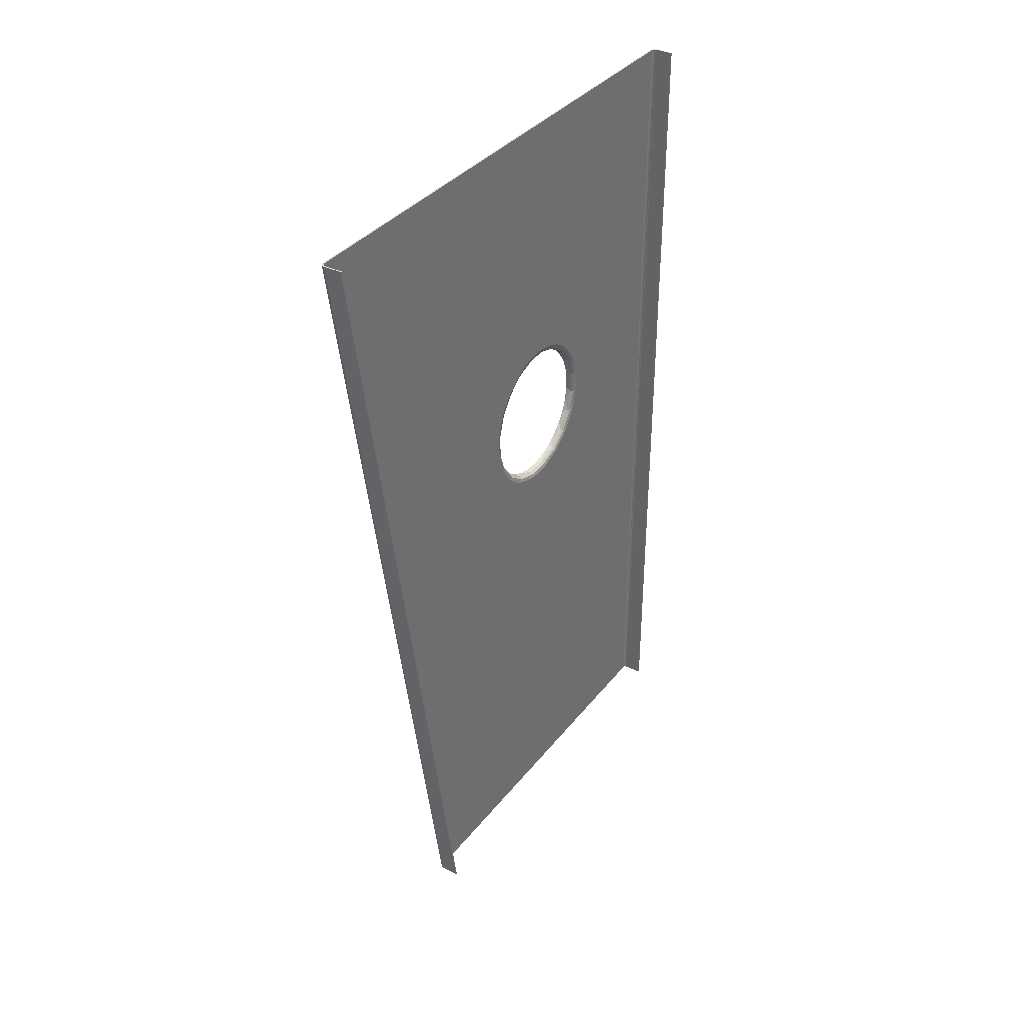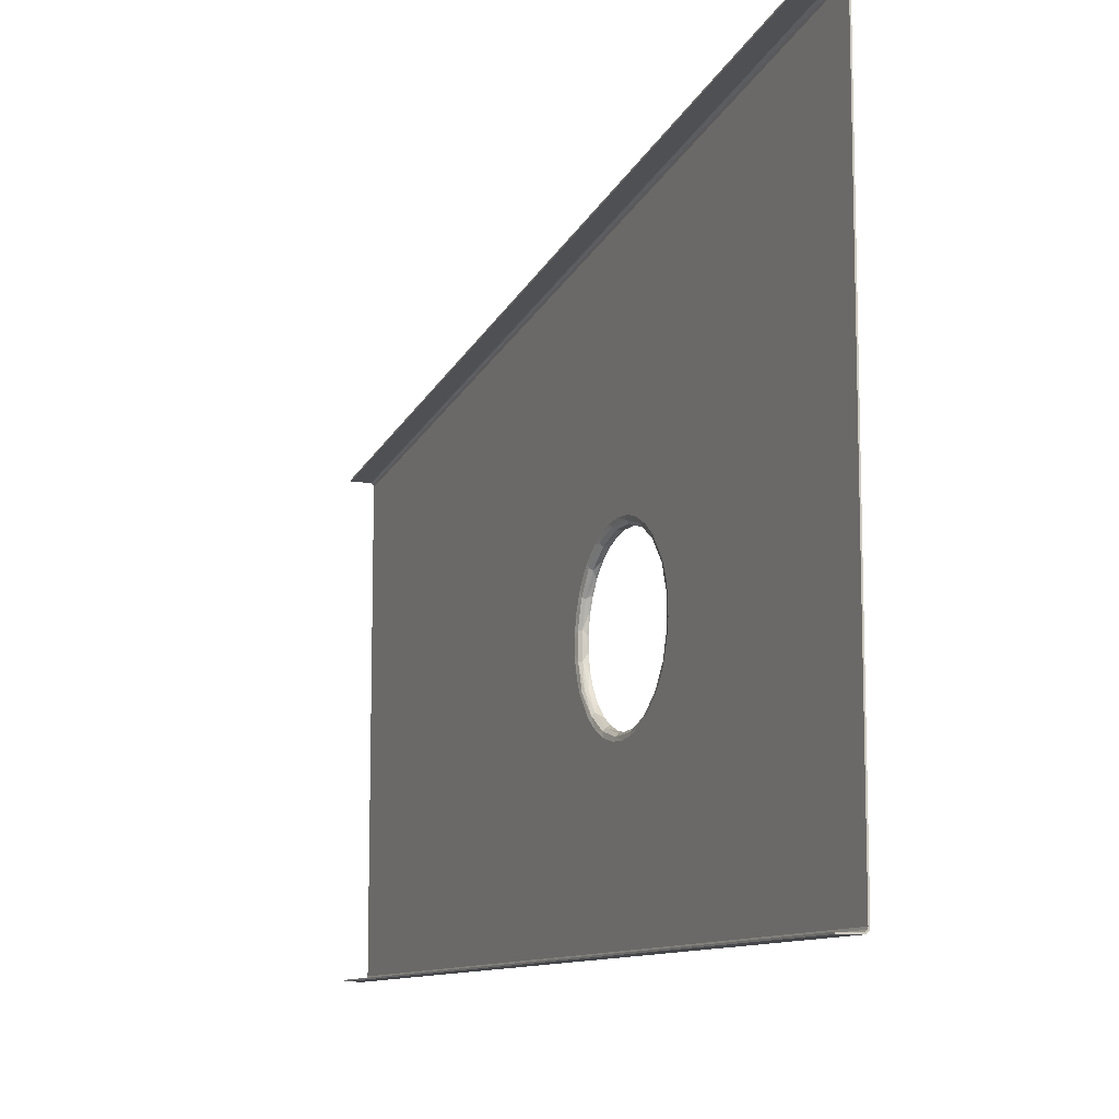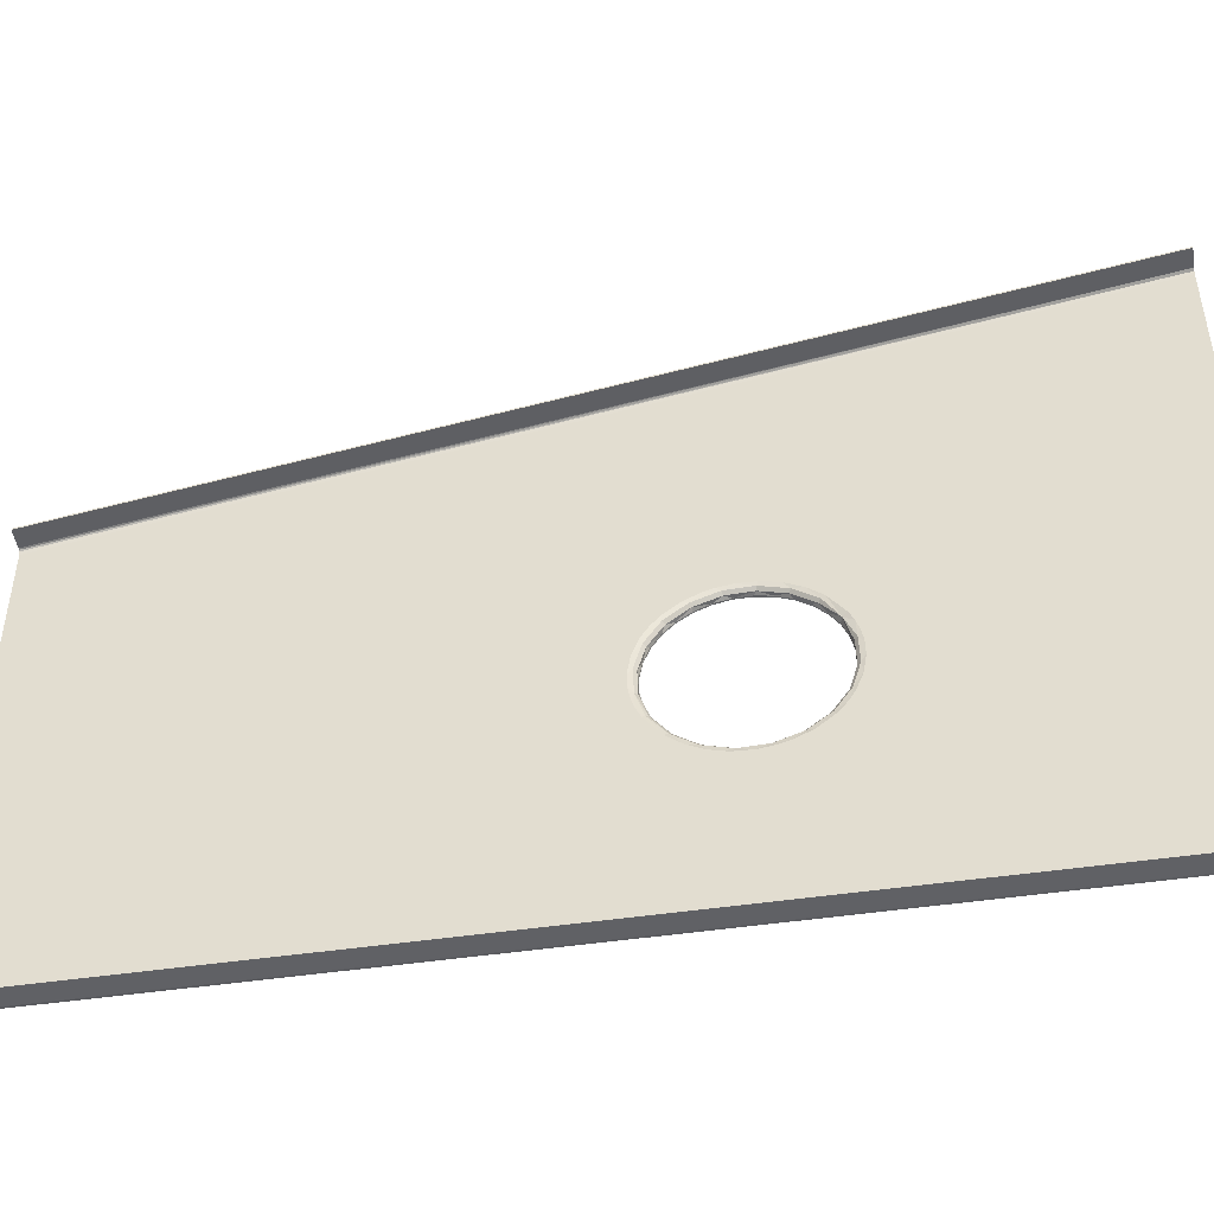
<metadata>
{"format":"obj","ext":"obj","renderer":"f3d","projection":"perspective","resolution":1024,"background":"white","views":[{"elev":35.7,"azim":-147.2,"up":"+Z"},{"elev":-10.6,"azim":-23.1,"up":"+Y"},{"elev":-47.2,"azim":-80.5,"up":"+Y"}]}
</metadata>
<code>
g 2_MRSHLDSPNL-Body
v -229.2 137.4 74.03
v -229.2 137.4 86.56
v -229.2 140 98.87
v -229.2 144.9 110.4
v -229.2 152 120.8
v -229.2 161 129.6
v -229.2 171.5 136.4
v -229.2 183.1 141
v -229.2 195.3 143.3
v -229.2 207.7 143.1
v -229.2 219.8 140.5
v -229.2 231 135.7
v -229.2 241.2 128.9
v -229.2 249.8 120.1
v -229.2 256.7 109.8
v -229.2 261.4 98.24
v -229.2 263.8 85.97
v -229.2 263.8 73.44
v -229.2 261.2 61.13
v -229.2 256.3 49.56
v -229.2 249.2 39.17
v -229.2 240.2 30.4
v -229.2 229.7 23.58
v -229.2 218.1 18.96
v -229.2 205.9 16.72
v -229.2 193.5 16.9
v -229.2 181.4 19.47
v -229.2 170.2 24.27
v -229.2 160 31.15
v -229.2 151.4 39.91
v -229.2 144.5 50.24
v -229.2 139.8 61.76
v -229.2 135.9 80
v -229.2 137.1 67.38
v -229.2 140.8 55.24
v -229.2 146.8 44.05
v -229.2 154.9 34.25
v -229.2 164.7 26.2
v -229.2 175.8 20.22
v -229.2 188 16.54
v -229.2 200.6 15.3
v -229.2 213.2 16.54
v -229.2 225.4 20.22
v -229.2 236.5 26.2
v -229.2 246.3 34.25
v -229.2 254.4 44.05
v -229.2 260.4 55.24
v -229.2 264.1 67.38
v -229.2 265.3 80
v -229.2 264.1 92.62
v -229.2 260.4 104.8
v -229.2 254.4 115.9
v -229.2 246.3 125.7
v -229.2 236.5 133.8
v -229.2 225.4 139.8
v -229.2 213.2 143.5
v -229.2 200.6 144.7
v -229.2 188 143.5
v -229.2 175.8 139.8
v -229.2 164.7 133.8
v -229.2 154.9 125.7
v -229.2 146.8 115.9
v -229.2 140.8 104.8
v -229.2 137.1 92.62
v -230.2 200.6 144.7
v -230.2 188 143.5
v -230.2 175.8 139.8
v -230.2 164.7 133.8
v -230.2 154.9 125.7
v -230.2 146.8 115.9
v -230.2 140.8 104.8
v -230.2 137.1 92.62
v -230.2 135.9 80
v -230.2 137.1 67.38
v -230.2 140.8 55.24
v -230.2 146.8 44.05
v -230.2 154.9 34.25
v -230.2 164.7 26.2
v -230.2 175.8 20.22
v -230.2 188 16.54
v -230.2 200.6 15.3
v -230.2 213.2 16.54
v -230.2 225.4 20.22
v -230.2 236.5 26.2
v -230.2 246.3 34.25
v -230.2 254.4 44.05
v -230.2 260.4 55.24
v -230.2 264.1 67.38
v -230.2 265.3 80
v -230.2 264.1 92.62
v -230.2 260.4 104.8
v -230.2 254.4 115.9
v -230.2 246.3 125.7
v -230.2 236.5 133.8
v -230.2 225.4 139.8
v -230.2 213.2 143.5
v -230.2 219.6 140.6
v -230.2 231 135.7
v -230.2 207.4 143.1
v -230.2 195 143.2
v -230.2 182.7 140.9
v -230.2 171.2 136.3
v -230.2 160.8 129.5
v -230.2 151.9 120.7
v -230.2 144.9 110.4
v -230.2 140 98.99
v -230.2 137.4 74.35
v -230.2 137.5 86.8
v -230.2 139.7 62.12
v -230.2 151.1 40.17
v -230.2 144.3 50.58
v -230.2 170.2 24.27
v -230.2 159.9 31.28
v -230.2 181.6 19.41
v -230.2 193.8 16.87
v -230.2 206.2 16.75
v -230.2 218.5 19.07
v -230.2 230 23.73
v -230.2 240.4 30.55
v -230.2 249.3 39.27
v -230.2 256.3 49.56
v -230.2 261.2 61.01
v -230.2 263.8 85.65
v -230.2 263.7 73.2
v -230.2 261.5 97.88
v -230.2 250.1 119.8
v -230.2 256.9 109.4
v -230.2 241.3 128.7
v -235 187 148.1
v -235 172.3 143.4
v -234.4 179.9 143.8
v -232.6 180.4 142.1
v -233.6 200.6 146.1
v -235 200.6 149.5
v -234.4 161.2 134.3
v -235 159.1 135.7
v -232.6 162.2 132.9
v -234.4 146.3 119.4
v -235 151.4 129
v -235 147.4 124.7
v -235 143.4 119.4
v -232.6 147.7 118.4
v -234.4 136.8 100.7
v -235 139.3 112.8
v -235 134 99.75
v -232.6 138.5 100.2
v -235 131.4 85.98
v -234.4 133.5 80
v -235 131.2 76.59
v -232.6 135.3 80
v -235 133.3 62.69
v -234.4 136.8 59.27
v -235 138.2 49.55
v -232.6 138.5 59.81
v -234.4 146.3 40.57
v -235 142.8 41.4
v -235 152.5 29.84
v -232.6 147.7 41.59
v -234.4 161.2 25.72
v -235 164.3 20.76
v -232.6 162.2 27.14
v -235 173.1 16.2
v -234.4 179.9 16.2
v -235 178.4 14.17
v -235 184.6 12.38
v -232.6 180.4 17.86
v -235 192 11.06
v -234.6 200.6 12.35
v -233.6 200.6 13.9
v -235 200.6 10.52
v -235 214.2 11.86
v -235 228.9 16.55
v -234.4 221.3 16.2
v -232.6 220.8 17.86
v -234.4 240 25.72
v -235 242.1 24.29
v -232.6 239 27.14
v -234.4 254.9 40.57
v -235 249.8 30.96
v -235 253.8 35.28
v -235 257.8 40.63
v -232.6 253.5 41.59
v -234.4 264.4 59.27
v -235 261.9 47.25
v -235 267.2 60.25
v -232.6 262.7 59.81
v -235 269.8 74.02
v -234.4 267.7 80
v -235 270 83.41
v -232.6 265.9 80
v -235 267.9 97.31
v -234.4 264.4 100.7
v -235 263 110.5
v -232.6 262.7 100.2
v -234.4 254.9 119.4
v -235 258.4 118.6
v -235 248.7 130.2
v -232.6 253.5 118.4
v -234.4 240 134.3
v -235 236.9 139.2
v -232.6 239 132.9
v -235 228.1 143.8
v -234.4 221.3 143.8
v -235 222.8 145.8
v -235 216.6 147.6
v -232.6 220.8 142.1
v -235 209.2 148.9
v -236.2 219 147
v -236.2 226.1 144.6
v -235.4 212.9 145.3
v -236.2 233.9 141
v -234.4 231.9 137.3
v -233.2 212.5 143.2
v -236.2 207 149.2
v -235.4 192.1 145.9
v -236.2 197.2 149.4
v -236.2 212.7 148.4
v -233.2 192.4 143.8
v -236.2 182.5 147.1
v -235.4 172.1 140.1
v -233.2 173.1 138.1
v -236.2 162.8 138.3
v -235.4 155 128.3
v -236.2 158.3 135.1
v -236.2 168.4 141.6
v -233.2 156.5 126.8
v -235.4 142.3 111.9
v -236.2 141.9 117.2
v -236.2 151 128.6
v -233.2 144.2 110.8
v -236.2 135.4 104
v -235.4 135.3 92.29
v -236.2 133 95.82
v -233.2 137.4 91.88
v -236.2 131.2 83.2
v -235.4 134.7 71.49
v -233.2 136.8 71.77
v -236.2 132.8 64.95
v -235.4 140.5 51.53
v -236.2 135.5 55.66
v -236.2 131.8 70.43
v -233.2 142.5 52.47
v -236.2 142 42.72
v -235.4 152.3 34.36
v -233.2 153.8 35.86
v -236.2 167.3 19.03
v -236.2 151 31.32
v -235.7 168.4 21.04
v -234.4 169.3 22.74
v -232.5 169.9 23.87
v -236.2 182.2 13.01
v -236.2 175.1 15.37
v -235.4 188.3 14.66
v -233.2 188.7 16.81
v -236.2 194.2 10.82
v -235.4 209.1 14.06
v -236.2 204 10.61
v -236.2 188.5 11.58
v -233.2 208.8 16.23
v -236.2 218.7 12.93
v -235.4 229.1 19.92
v -233.2 228.1 21.89
v -236.2 238.4 21.68
v -235.4 246.2 31.65
v -236.2 242.9 24.91
v -236.2 232.8 18.43
v -233.2 244.7 33.24
v -235.4 258.9 48.12
v -236.2 259.3 42.81
v -236.2 250.2 31.37
v -233.2 257 49.17
v -236.2 265.8 56
v -235.4 265.9 67.71
v -236.2 268.2 64.18
v -233.2 263.8 68.12
v -236.2 270 76.8
v -235.4 266.5 88.51
v -233.2 264.4 88.23
v -236.2 268.4 95.05
v -235.4 260.7 108.5
v -236.2 265.7 104.3
v -236.2 269.4 89.57
v -233.2 258.7 107.5
v -236.2 259.2 117.3
v -235.4 248.9 125.6
v -233.2 247.4 124.1
v -236.2 250.2 128.7
v -255 512.6 380
v -255 383.6 -380
v -255 382.4 -380
v -255 511.4 380
v -239.2 383.6 -380
v -239.2 512.6 380
v -235 508.3 380
v -235 379.3 -380
v -236.2 382.3 -380
v -235.7 510.8 380
v -237.6 383.3 -380
v -237.2 512.1 380
v -235.7 2.467 380
v -237.2 1.087 380
v -239.2 0.6 -380
v -236.9 1.308 -380
v -239.2 0.6 380
v -235.7 2.546 -380
v -235 4.8 380
v -235 4.8 -380
v -255 0.6 380
v -255 0.6 -380
v -255 1.8 -380
v -255 1.8 380
v -239.2 1.8 380
v -239.2 1.8 -380
v -237.8 2.148 -380
v -236.7 3.133 -380
v -237.5 2.306 380
v -236.7 3.179 380
v -236.2 4.8 -380
v -236.2 4.8 380
v -236.2 508.3 380
v -236.2 379.3 -380
v -238 382.1 -380
v -237.1 381.5 -380
v -239.2 382.4 -380
v -239.2 511.4 380
v -238 511.1 380
v -237.1 510.5 380
f 2 33 1
f 1 33 34
f 1 34 32
f 32 34 35
f 32 35 31
f 31 35 36
f 31 36 30
f 30 36 37
f 30 37 29
f 29 37 38
f 29 38 28
f 28 38 39
f 28 39 27
f 27 39 40
f 27 40 26
f 26 40 41
f 26 41 25
f 25 41 42
f 25 42 24
f 24 42 43
f 24 43 23
f 23 43 44
f 23 44 22
f 22 44 45
f 22 45 21
f 21 45 46
f 21 46 20
f 20 46 47
f 20 47 19
f 19 47 48
f 19 48 18
f 18 48 49
f 18 49 17
f 17 49 50
f 17 50 16
f 16 50 51
f 16 51 15
f 15 51 52
f 15 52 14
f 14 52 53
f 14 53 13
f 13 53 54
f 13 54 12
f 12 54 55
f 12 55 11
f 11 55 56
f 11 56 10
f 10 56 57
f 10 57 9
f 9 57 58
f 9 58 8
f 8 58 59
f 8 59 7
f 7 59 60
f 7 60 6
f 6 60 61
f 6 61 5
f 5 61 62
f 5 62 4
f 4 62 63
f 4 63 3
f 3 63 64
f 3 64 2
f 2 64 33
f 65 66 57
f 57 66 58
f 67 68 59
f 59 68 60
f 66 67 58
f 58 67 59
f 68 69 60
f 60 69 61
f 70 71 62
f 62 71 63
f 69 70 61
f 61 70 62
f 72 73 64
f 64 73 33
f 71 72 63
f 63 72 64
f 73 74 33
f 33 74 34
f 75 76 35
f 35 76 36
f 74 75 34
f 34 75 35
f 76 77 36
f 36 77 37
f 78 79 38
f 38 79 39
f 77 78 37
f 37 78 38
f 41 40 81
f 81 40 80
f 79 80 39
f 39 80 40
f 81 82 41
f 41 82 42
f 83 84 43
f 43 84 44
f 82 83 42
f 42 83 43
f 84 85 44
f 44 85 45
f 47 46 87
f 87 46 86
f 85 86 45
f 45 86 46
f 88 89 48
f 48 89 49
f 87 88 47
f 47 88 48
f 89 90 49
f 49 90 50
f 91 92 51
f 51 92 52
f 90 91 50
f 50 91 51
f 92 93 52
f 52 93 53
f 94 95 54
f 54 95 55
f 93 94 53
f 53 94 54
f 57 56 65
f 65 56 96
f 95 96 55
f 55 96 56
f 11 97 98
f 12 11 98
f 99 97 11
f 11 10 99
f 9 100 99
f 10 9 99
f 100 9 8
f 8 101 100
f 101 8 7
f 7 102 101
f 102 7 6
f 103 102 6
f 103 6 5
f 5 104 103
f 104 5 4
f 105 104 4
f 4 3 106
f 105 4 106
f 2 1 107
f 108 2 107
f 106 3 2
f 2 108 106
f 109 107 1
f 1 32 109
f 110 111 31
f 30 110 31
f 111 109 32
f 32 31 111
f 112 113 29
f 28 112 29
f 110 30 29
f 29 113 110
f 27 114 112
f 28 27 112
f 115 114 27
f 27 26 115
f 25 116 115
f 26 25 115
f 116 25 24
f 24 117 116
f 117 24 23
f 23 118 117
f 118 23 22
f 119 118 22
f 119 22 21
f 21 120 119
f 120 21 20
f 121 120 20
f 20 19 122
f 121 20 122
f 18 17 123
f 124 18 123
f 122 19 18
f 18 124 122
f 125 123 17
f 17 16 125
f 126 127 15
f 14 126 15
f 127 125 16
f 16 15 127
f 98 128 13
f 12 98 13
f 126 14 13
f 13 128 126
f 129 130 131
f 131 132 133
f 129 131 133
f 133 134 129
f 66 65 133
f 133 132 66
f 135 131 130
f 130 136 135
f 135 137 132
f 132 131 135
f 67 132 137
f 68 67 137
f 67 66 132
f 138 135 139
f 140 138 139
f 136 139 135
f 140 141 138
f 135 138 137
f 137 138 142
f 137 142 69
f 69 68 137
f 143 138 144
f 144 145 143
f 141 144 138
f 143 146 142
f 142 138 143
f 142 146 71
f 70 142 71
f 70 69 142
f 147 148 143
f 145 147 143
f 147 149 148
f 148 150 146
f 146 143 148
f 72 146 150
f 73 72 150
f 72 71 146
f 151 152 148
f 149 151 148
f 151 153 152
f 152 154 150
f 150 148 152
f 150 154 74
f 73 150 74
f 155 152 153
f 156 155 153
f 156 157 155
f 155 158 154
f 154 152 155
f 75 154 158
f 76 75 158
f 75 74 154
f 157 159 155
f 157 160 159
f 159 161 158
f 158 155 159
f 158 161 77
f 77 76 158
f 162 163 159
f 160 162 159
f 164 163 162
f 164 165 163
f 163 166 161
f 161 159 163
f 161 166 79
f 78 161 79
f 78 77 161
f 165 167 163
f 163 167 168
f 168 169 163
f 170 168 167
f 169 166 163
f 80 166 169
f 169 81 80
f 80 79 166
f 170 171 168
f 171 172 173
f 169 173 174
f 173 169 168
f 168 171 173
f 82 81 169
f 169 174 82
f 175 173 172
f 172 176 175
f 175 177 174
f 174 173 175
f 83 174 177
f 84 83 177
f 83 82 174
f 178 175 179
f 180 178 179
f 176 179 175
f 180 181 178
f 178 182 177
f 177 175 178
f 177 182 85
f 85 84 177
f 183 178 184
f 184 185 183
f 181 184 178
f 183 186 182
f 182 178 183
f 182 186 87
f 86 182 87
f 86 85 182
f 187 188 183
f 185 187 183
f 187 189 188
f 188 190 186
f 186 183 188
f 88 186 190
f 89 88 190
f 88 87 186
f 191 192 188
f 189 191 188
f 191 193 192
f 192 194 190
f 190 188 192
f 190 194 90
f 89 190 90
f 195 192 193
f 196 195 193
f 196 197 195
f 195 198 194
f 194 192 195
f 91 194 198
f 92 91 198
f 91 90 194
f 197 199 195
f 197 200 199
f 195 199 198
f 198 199 201
f 198 201 93
f 93 92 198
f 202 203 199
f 200 202 199
f 204 203 202
f 204 205 203
f 203 206 201
f 201 199 203
f 201 206 95
f 94 201 95
f 94 93 201
f 205 207 203
f 207 134 133
f 133 203 207
f 206 203 133
f 96 206 133
f 133 65 96
f 96 95 206
f 208 209 210
f 209 211 212
f 212 210 209
f 212 213 210
f 97 213 212
f 212 98 97
f 97 99 213
f 214 210 215
f 216 214 215
f 217 210 214
f 217 208 210
f 218 215 210
f 210 213 218
f 218 213 99
f 100 218 99
f 100 101 218
f 219 215 220
f 219 216 215
f 221 220 215
f 215 218 221
f 221 218 101
f 101 102 221
f 222 220 223
f 224 222 223
f 225 220 222
f 225 219 220
f 226 223 220
f 220 221 226
f 103 226 221
f 102 103 221
f 103 104 226
f 223 227 228
f 229 223 228
f 229 224 223
f 230 227 223
f 223 226 230
f 230 226 104
f 105 230 104
f 231 227 232
f 233 231 232
f 231 228 227
f 234 232 227
f 227 230 234
f 106 234 230
f 105 106 230
f 106 108 234
f 235 232 236
f 235 233 232
f 237 236 232
f 232 234 237
f 237 234 108
f 107 237 108
f 107 109 237
f 238 236 239
f 240 238 239
f 241 236 238
f 241 235 236
f 242 239 236
f 236 237 242
f 242 237 109
f 109 111 242
f 243 239 244
f 243 240 239
f 245 244 239
f 239 242 245
f 110 245 242
f 111 110 242
f 110 113 245
f 246 247 248
f 247 243 244
f 249 244 245
f 244 249 248
f 248 247 244
f 245 113 250
f 250 249 245
f 112 250 113
f 251 252 253
f 253 252 248
f 248 249 253
f 246 248 252
f 254 253 249
f 254 249 250
f 250 114 254
f 112 114 250
f 114 115 254
f 255 253 256
f 257 255 256
f 258 253 255
f 258 251 253
f 259 256 253
f 253 254 259
f 259 254 115
f 116 259 115
f 116 117 259
f 260 256 261
f 260 257 256
f 262 261 256
f 256 259 262
f 262 259 117
f 117 118 262
f 263 261 264
f 265 263 264
f 266 261 263
f 266 260 261
f 267 264 261
f 261 262 267
f 119 267 262
f 118 119 262
f 119 120 267
f 264 268 269
f 270 264 269
f 270 265 264
f 271 268 264
f 264 267 271
f 271 267 120
f 121 271 120
f 272 268 273
f 274 272 273
f 272 269 268
f 275 273 268
f 268 271 275
f 122 275 271
f 121 122 271
f 122 124 275
f 276 273 277
f 276 274 273
f 278 277 273
f 273 275 278
f 278 275 124
f 123 278 124
f 123 125 278
f 279 277 280
f 281 279 280
f 282 277 279
f 282 276 277
f 283 280 277
f 277 278 283
f 283 278 125
f 125 127 283
f 284 280 285
f 284 281 280
f 286 285 280
f 280 283 286
f 126 286 283
f 127 126 283
f 126 128 286
f 287 284 285
f 212 285 286
f 287 285 212
f 212 211 287
f 128 98 212
f 212 286 128
f 288 289 291
f 291 289 290
f 289 288 292
f 292 288 293
f 294 295 296
f 296 297 294
f 292 293 298
f 297 296 298
f 293 297 298
f 299 297 293
f 300 301 302
f 302 303 300
f 304 302 301
f 303 305 300
f 306 300 305
f 305 307 306
f 302 304 309
f 309 304 308
f 310 309 311
f 311 309 308
f 312 313 311
f 311 313 310
f 314 313 312
f 315 314 312
f 312 316 315
f 317 315 316
f 318 315 317
f 317 319 318
f 216 219 319
f 319 219 225
f 319 225 222
f 222 224 319
f 319 224 229
f 319 229 228
f 228 231 319
f 319 231 233
f 319 233 235
f 235 241 319
f 319 241 318
f 318 241 238
f 318 238 240
f 240 243 318
f 318 243 247
f 318 247 246
f 246 252 318
f 318 252 251
f 318 251 258
f 258 255 318
f 318 255 321
f 321 255 257
f 321 257 260
f 260 266 321
f 321 266 263
f 321 263 265
f 265 270 321
f 321 270 269
f 321 269 272
f 272 274 321
f 321 274 320
f 320 274 276
f 320 276 282
f 282 279 320
f 320 279 281
f 320 281 284
f 284 287 320
f 320 287 211
f 320 211 209
f 209 208 320
f 320 208 217
f 320 217 319
f 319 217 214
f 319 214 216
f 322 296 323
f 292 296 322
f 324 292 322
f 290 289 324
f 324 289 292
f 307 305 318
f 318 305 303
f 318 303 315
f 315 303 314
f 314 303 302
f 314 302 313
f 313 302 310
f 310 302 309
f 318 321 307
f 307 321 295
f 295 321 296
f 296 321 323
f 298 296 292
f 291 290 325
f 325 290 324
f 326 327 297
f 293 326 297
f 325 326 293
f 288 291 293
f 293 291 325
f 300 317 301
f 301 317 316
f 301 316 304
f 304 316 312
f 304 312 308
f 308 312 311
f 317 300 319
f 319 300 306
f 319 306 294
f 319 294 320
f 320 294 297
f 320 297 327
f 299 293 297
f 327 323 320
f 320 323 321
f 322 323 327
f 325 322 327
f 326 325 327
f 324 322 325
f 306 205 294
f 294 205 204
f 294 204 202
f 307 149 306
f 306 149 147
f 306 147 145
f 295 170 307
f 307 170 167
f 307 167 165
f 294 187 295
f 295 187 185
f 295 185 184
f 134 207 306
f 306 207 205
f 202 200 294
f 294 200 197
f 294 197 196
f 196 193 294
f 294 193 191
f 294 191 189
f 189 187 294
f 184 181 295
f 295 181 180
f 295 180 179
f 179 176 295
f 295 176 172
f 295 172 171
f 171 170 295
f 165 164 307
f 307 164 162
f 307 162 160
f 160 157 307
f 307 157 156
f 307 156 153
f 153 151 307
f 307 151 149
f 145 144 306
f 306 144 141
f 306 141 140
f 140 139 306
f 306 139 136
f 306 136 130
f 130 129 306
f 306 129 134

</code>
